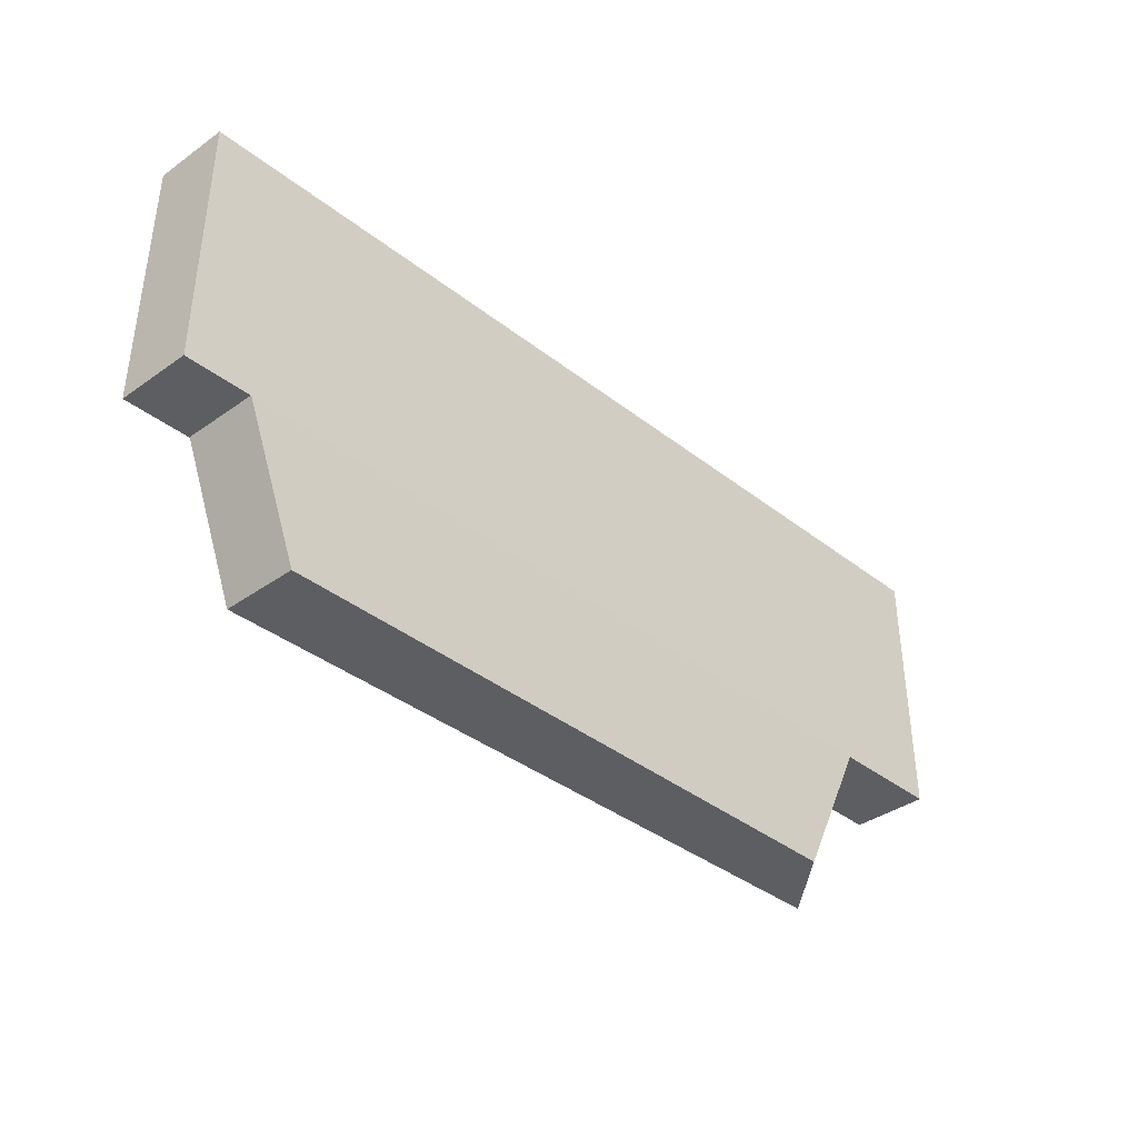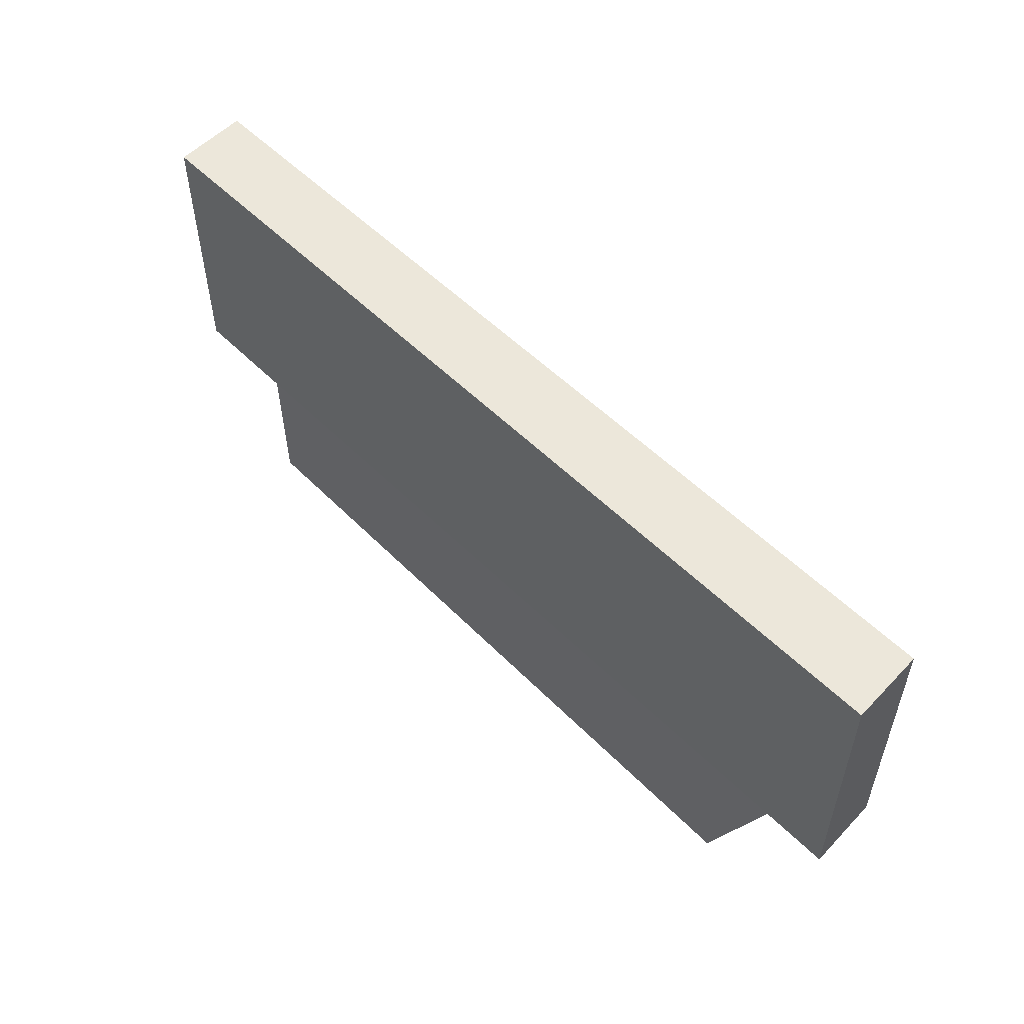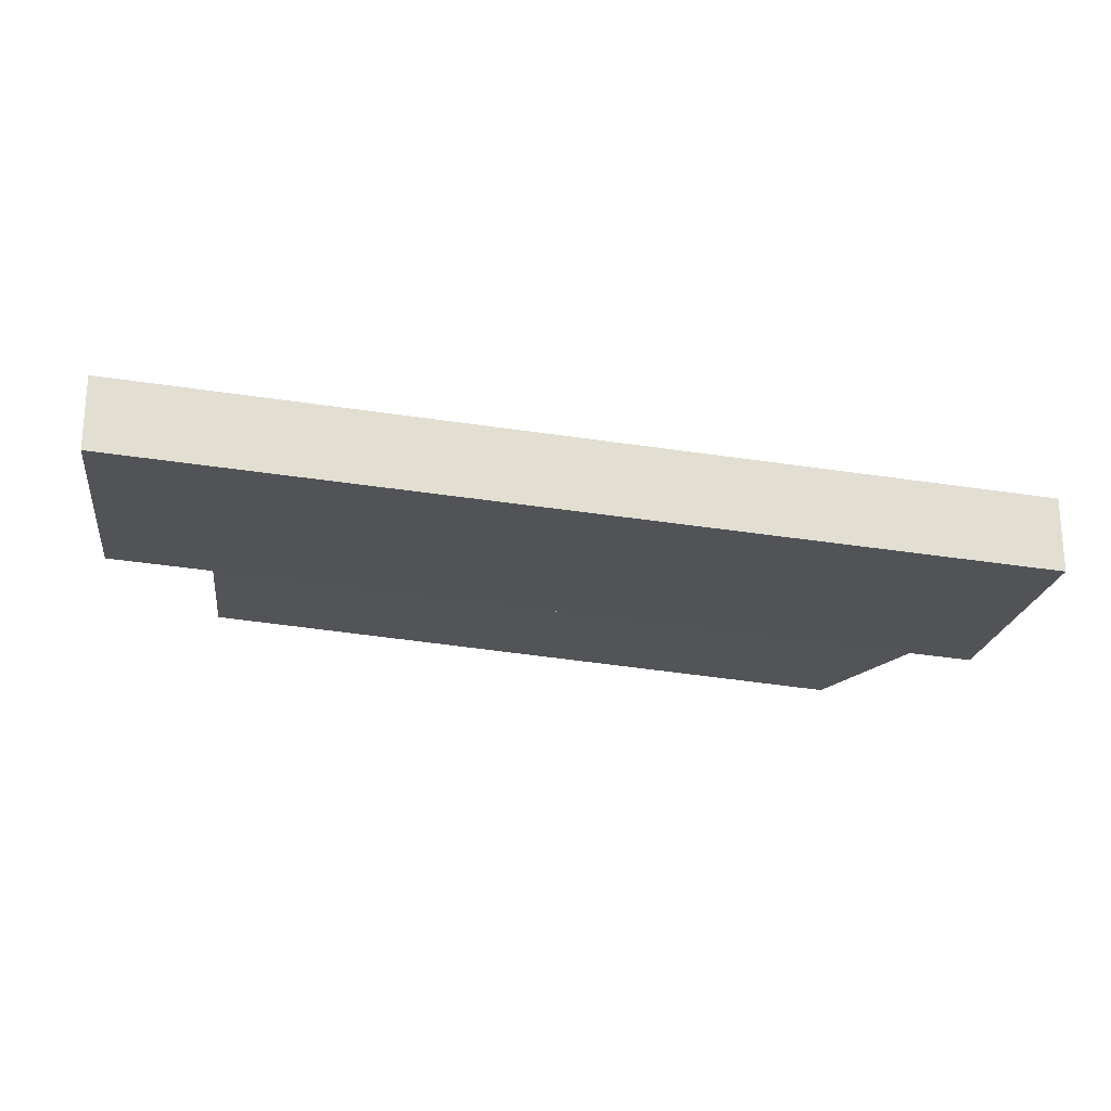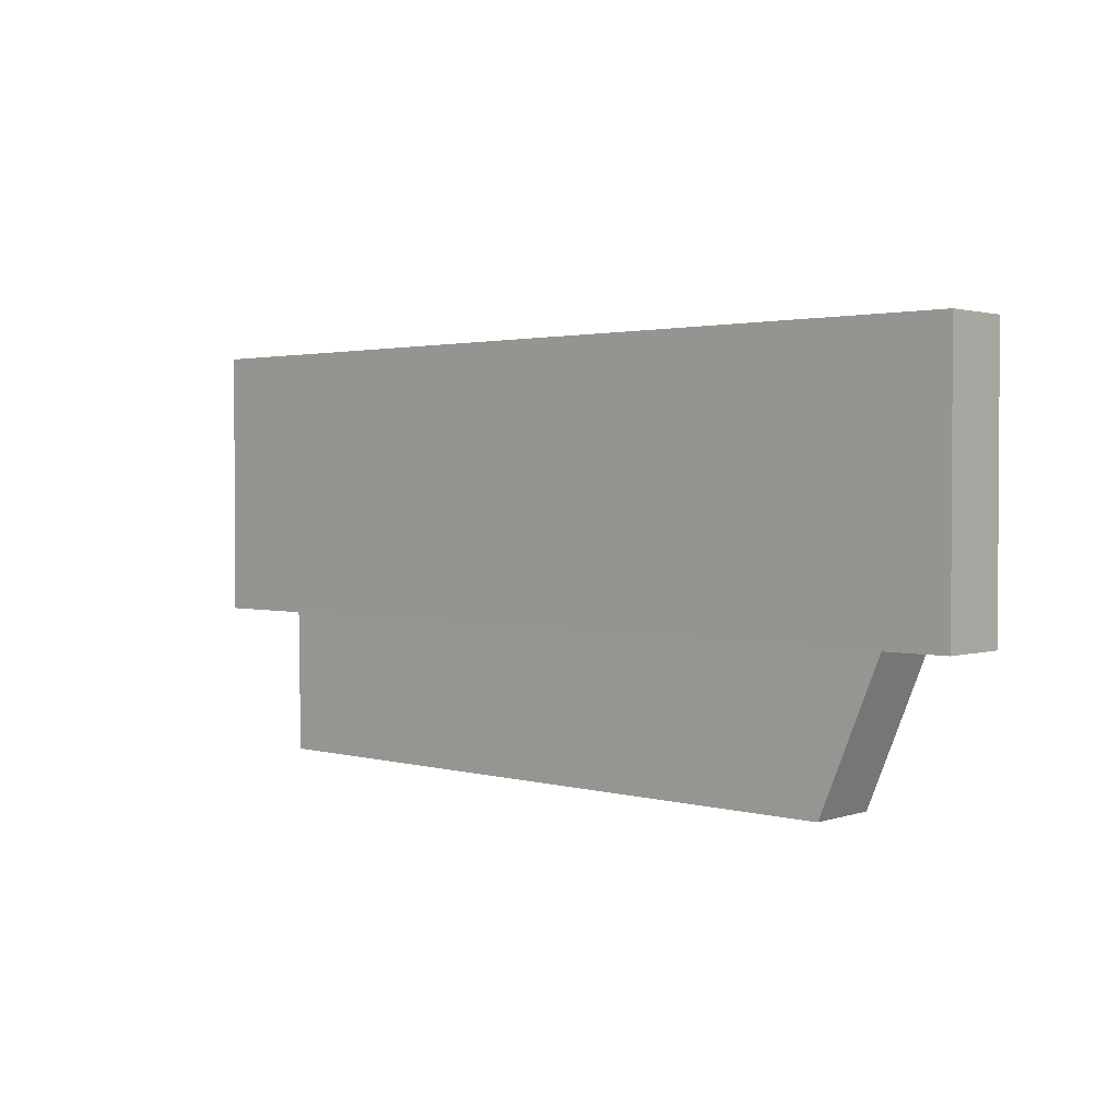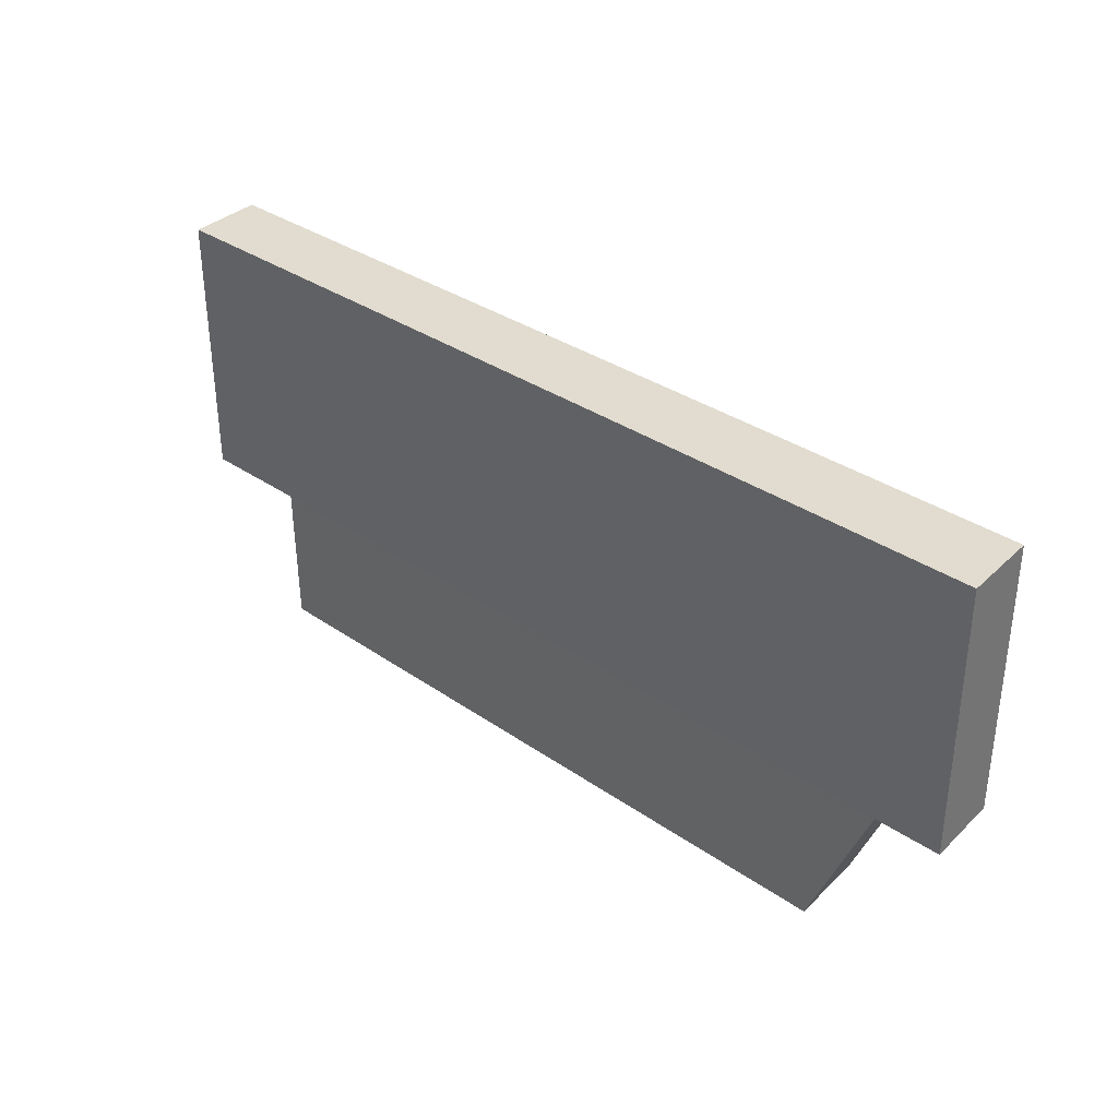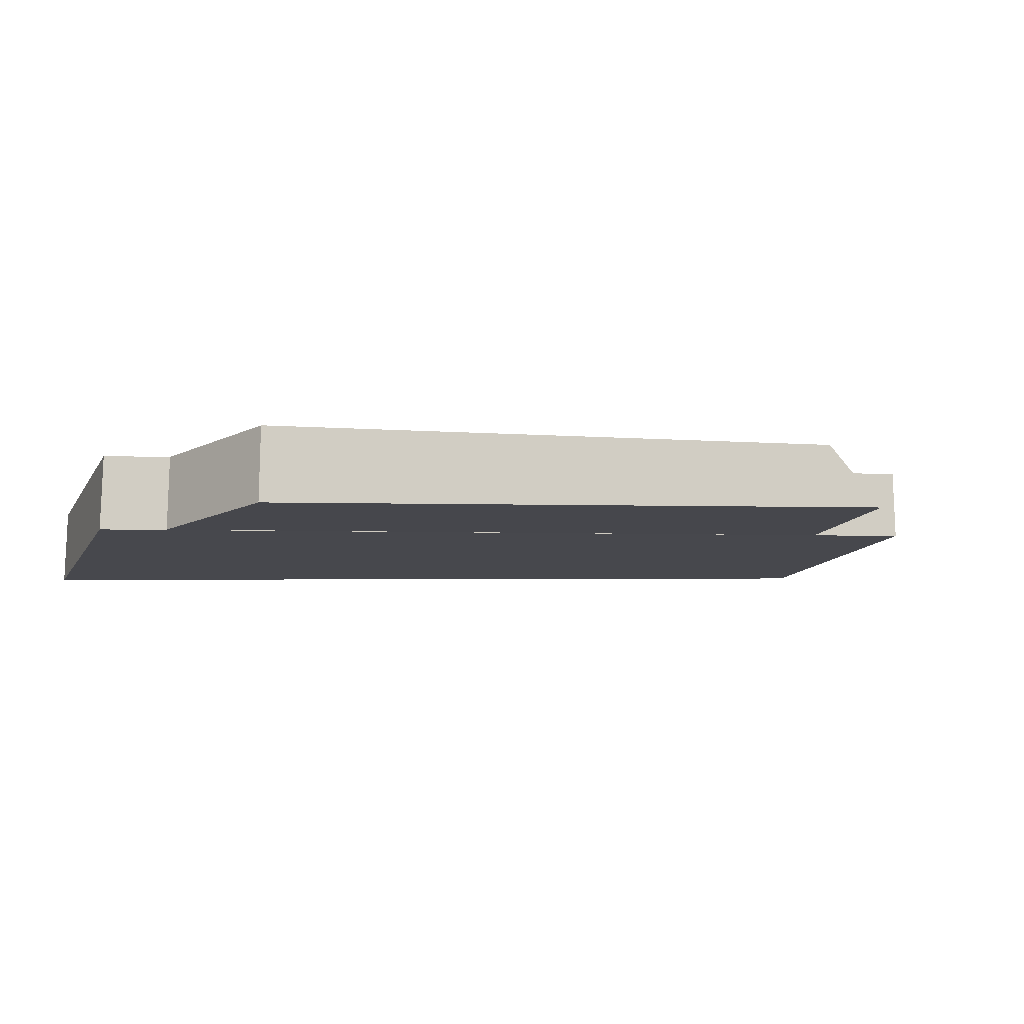
<metadata>
{"format":"obj","ext":"obj","renderer":"f3d","projection":"perspective","resolution":1024,"background":"white","views":[{"elev":-38.8,"azim":131.5,"up":"+Z"},{"elev":53.7,"azim":42.3,"up":"+Z"},{"elev":-21.4,"azim":-7.9,"up":"+Y"},{"elev":2.0,"azim":40.2,"up":"+Z"},{"elev":34.4,"azim":38.4,"up":"+Z"},{"elev":-13.6,"azim":158.9,"up":"+Y"}]}
</metadata>
<code>
g ENV_FLR_Tier5Ramp_Collision
v -45.68 -0.3227 0
v -45.68 3.413 0
v -0 0 0
v -0 -3.735 0
v -45.68 3.413 0
v -45.68 3.413 -13.42
v -0 0 -13.42
v -0 0 0
v -45.68 3.413 -13.42
v -45.68 -0.3227 -13.42
v -0 -3.735 -13.42
v -0 0 -13.42
v -45.68 -0.3227 -13.42
v -45.68 -0.3227 0
v -0 -3.735 0
v -0 -3.735 -13.42
v -0 -3.735 0
v -0 0 0
v -0 0 -13.42
v -0 -3.735 -13.42
v -45.68 -0.3227 -13.42
v -45.68 3.413 -13.42
v -45.68 3.413 0
v -45.68 -0.3227 0
v -40.2 -0.7316 -13.42
v -40.2 3.004 -13.42
v -3.263 0.2658 -13.42
v -3.263 -3.469 -13.42
v -40.2 3.004 -13.42
v -37.09 2.447 -20.56
v -6.229 0.2658 -20.56
v -3.263 0.2658 -13.42
v -37.09 2.447 -20.56
v -40.1 -0.7316 -20.56
v -6.229 -3.469 -20.56
v -6.229 0.2658 -20.56
v -40.1 -0.7316 -20.56
v -40.2 -0.7316 -13.42
v -3.263 -3.469 -13.42
v -6.229 -3.469 -20.56
v -3.263 -3.469 -13.42
v -3.263 0.2658 -13.42
v -6.229 0.2658 -20.56
v -6.229 -3.469 -20.56
v -40.1 -0.7316 -20.56
v -37.09 2.447 -20.56
v -40.2 3.004 -13.42
v -40.2 -0.7316 -13.42
g ENV_FLR_Tier5Ramp_Collision_0
f 3 2 1
f 4 3 1
f 7 6 5
f 8 7 5
f 11 10 9
f 12 11 9
f 15 14 13
f 16 15 13
f 19 18 17
f 20 19 17
f 23 22 21
f 24 23 21
f 27 26 25
f 28 27 25
f 31 30 29
f 32 31 29
f 35 34 33
f 36 35 33
f 39 38 37
f 40 39 37
f 43 42 41
f 44 43 41
f 47 46 45
f 48 47 45

</code>
